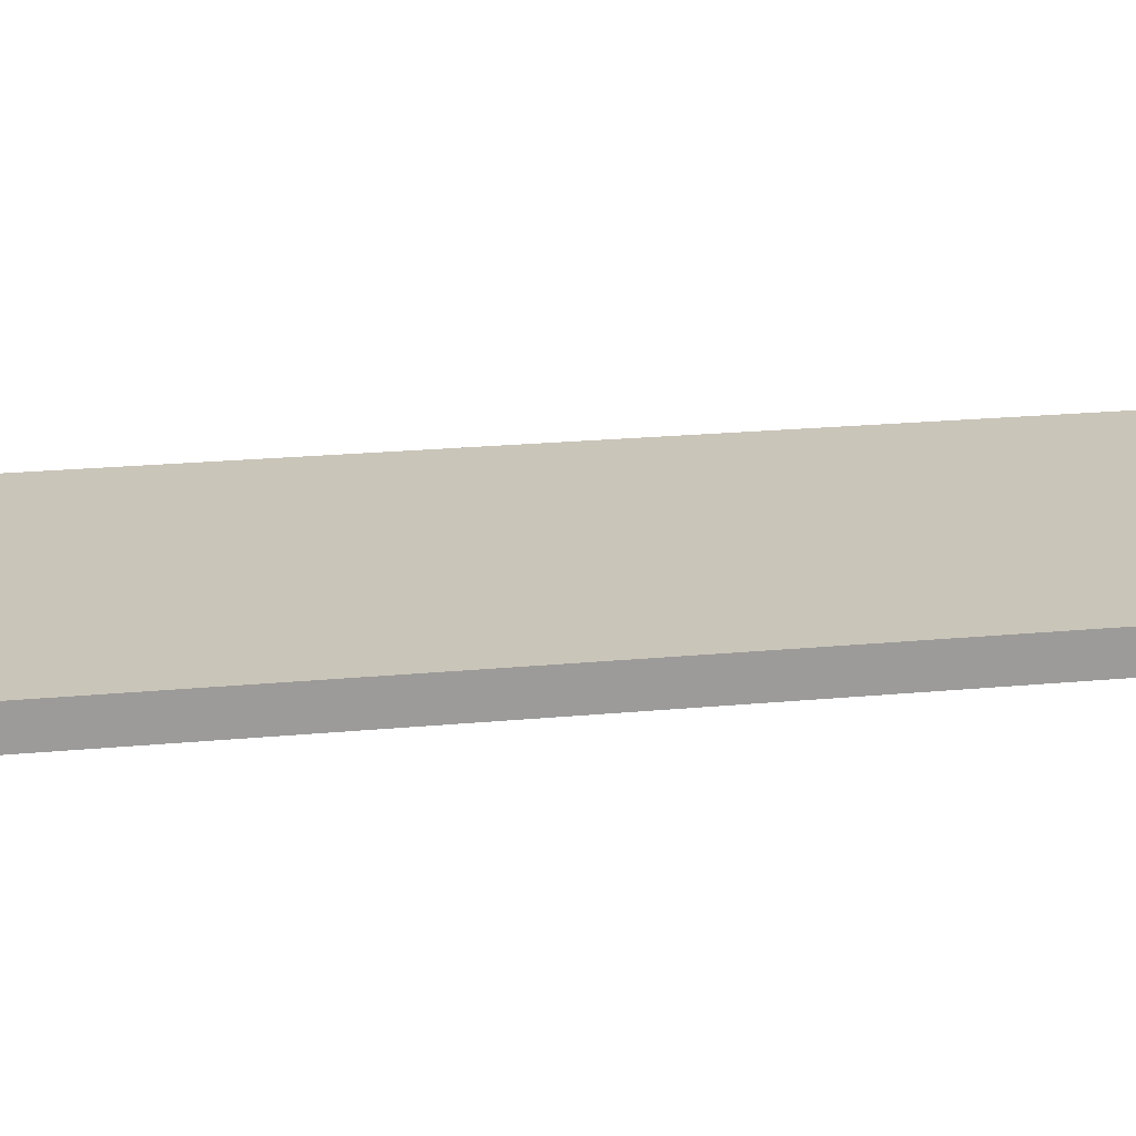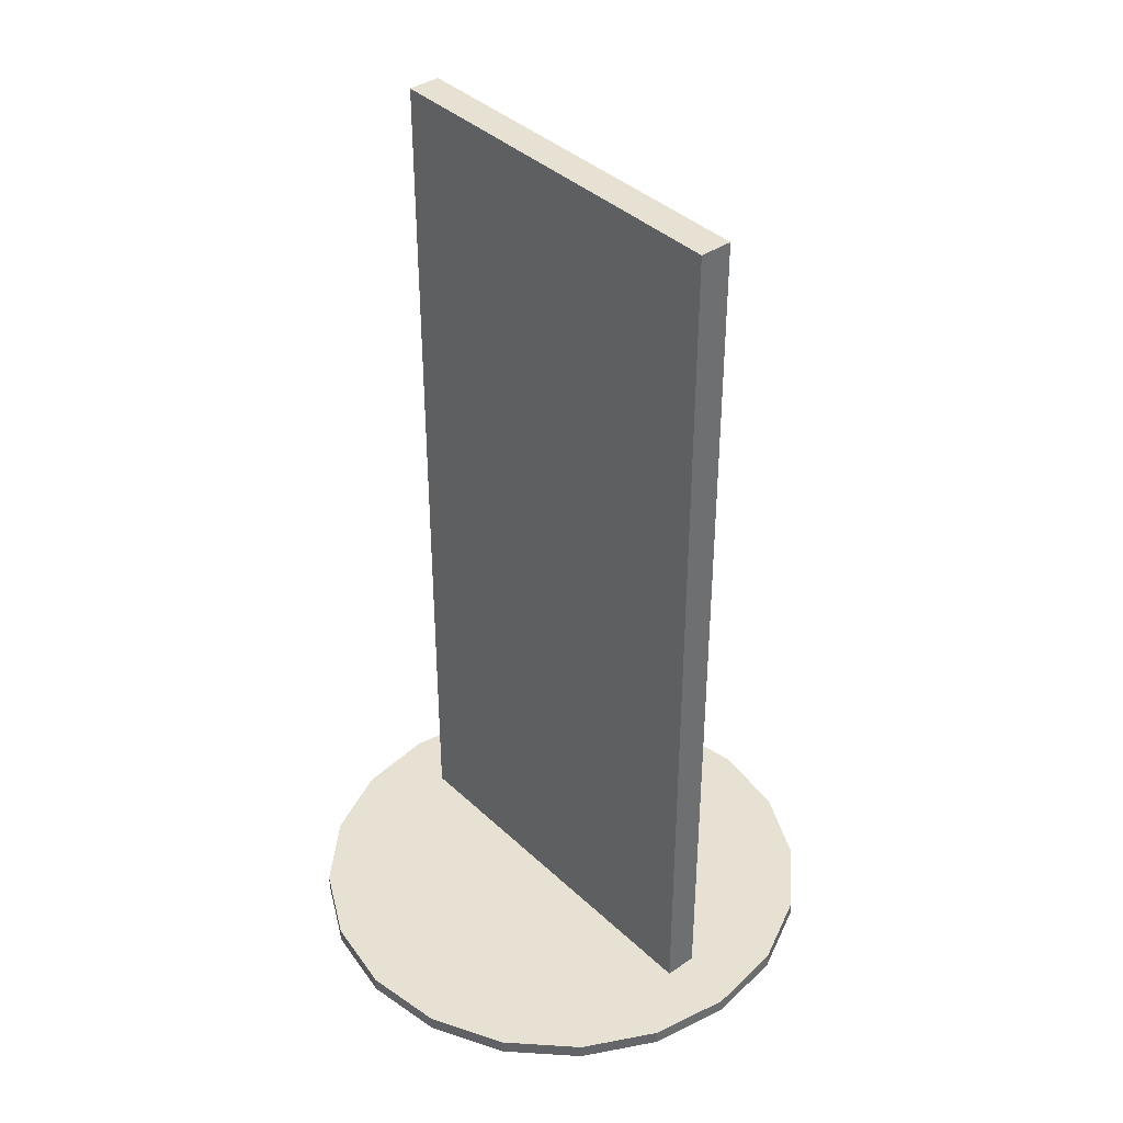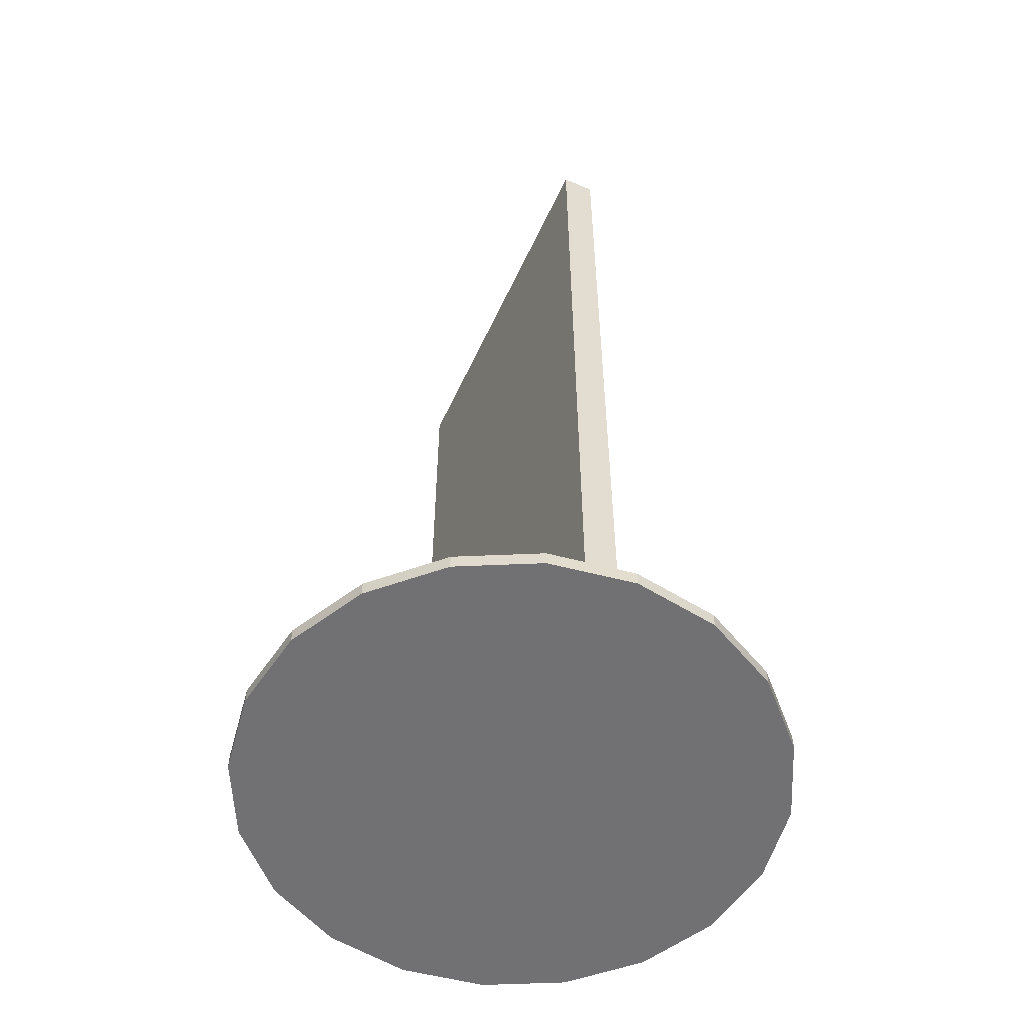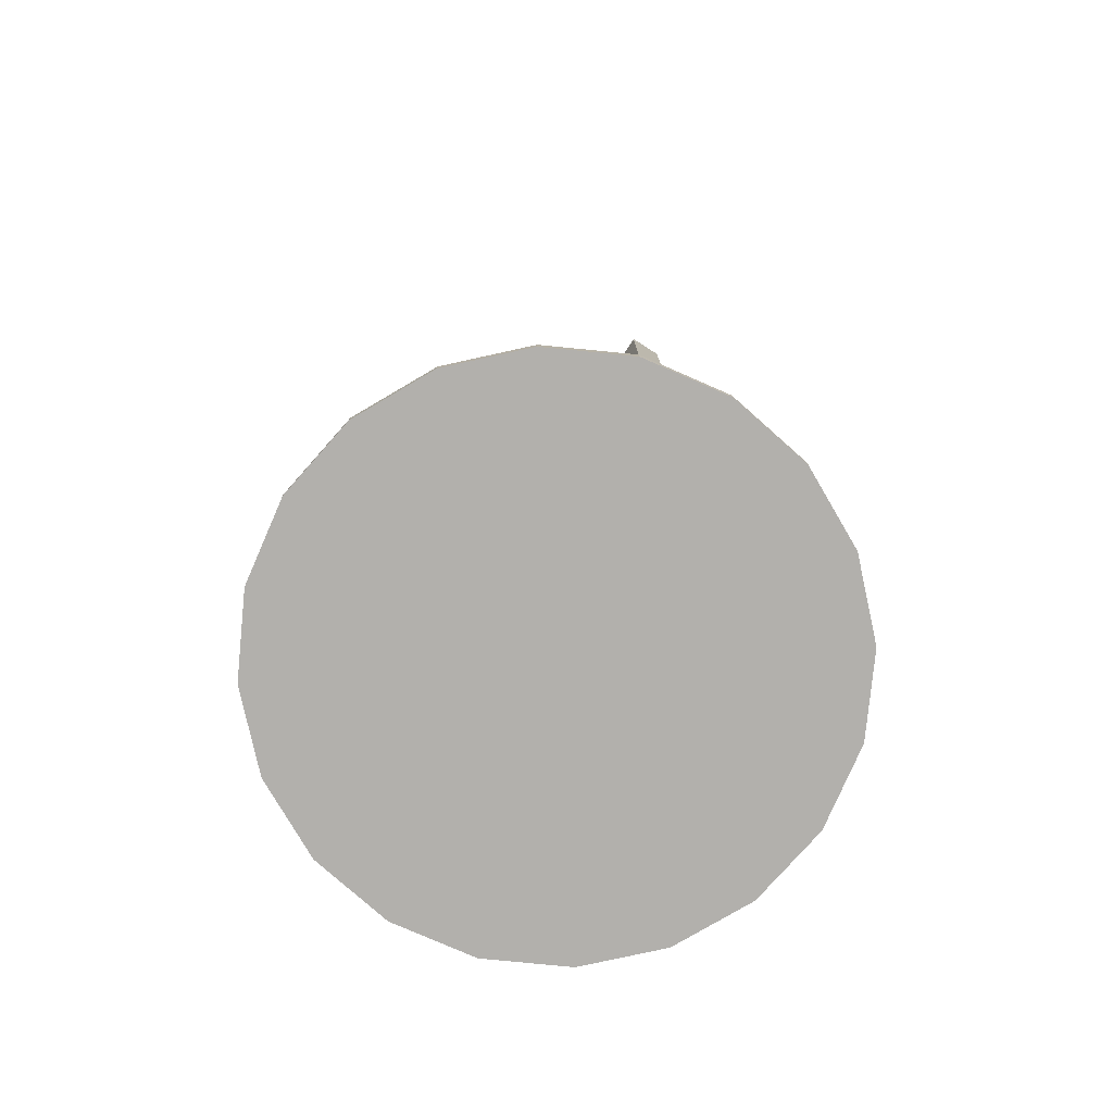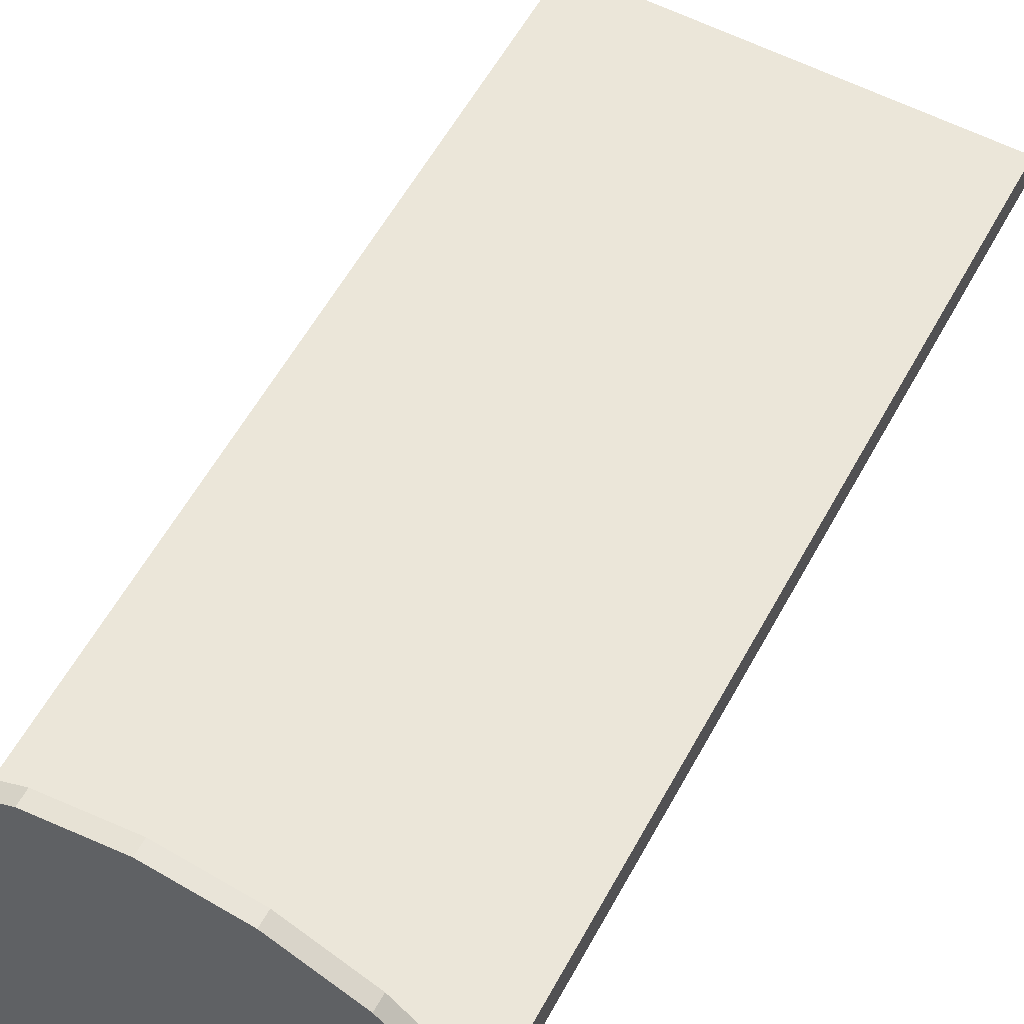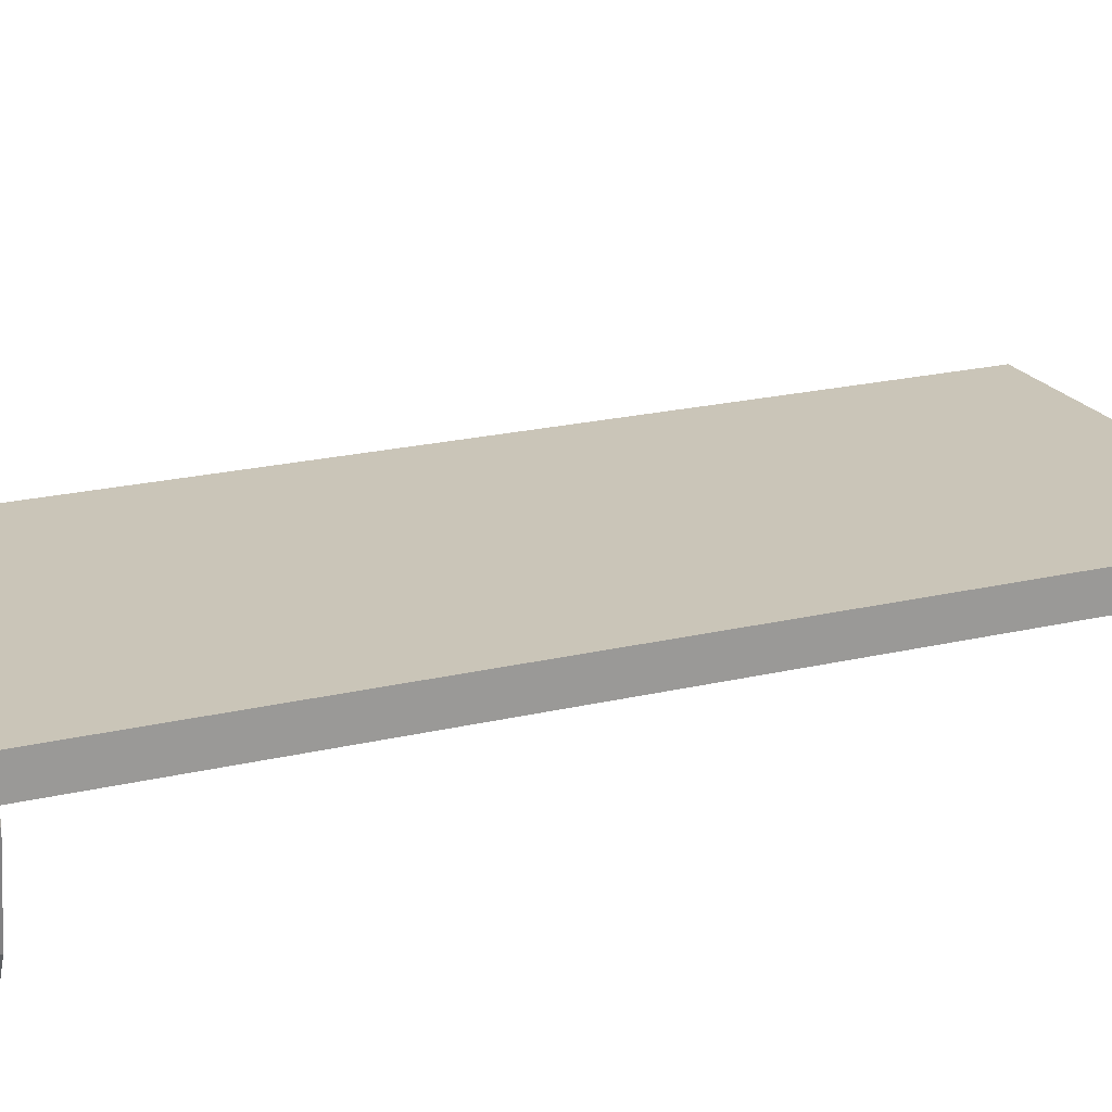
<metadata>
{"format":"obj","ext":"obj","renderer":"f3d","projection":"perspective","resolution":1024,"background":"white","views":[{"elev":20.6,"azim":80.1,"up":"+Z"},{"elev":38.6,"azim":-130.5,"up":"+Y"},{"elev":-55.3,"azim":-114.4,"up":"+Y"},{"elev":-78.6,"azim":-122.6,"up":"+Y"},{"elev":57.5,"azim":28.3,"up":"+Z"},{"elev":20.4,"azim":66.3,"up":"+Z"}]}
</metadata>
<code>
o tt_col_Cylinder
v 0 -0 -0.8684
v 0 0.0476 -0.8684
v 0.2683 -0 -0.8259
v 0.2683 0.0476 -0.8259
v 0.5104 -0 -0.7025
v 0.5104 0.0476 -0.7025
v 0.7025 -0 -0.5104
v 0.7025 0.0476 -0.5104
v 0.8259 -0 -0.2683
v 0.8259 0.0476 -0.2683
v 0.8684 -0 0
v 0.8684 0.0476 0
v 0.8259 -0 0.2683
v 0.8259 0.0476 0.2683
v 0.7025 -0 0.5104
v 0.7025 0.0476 0.5104
v 0.5104 -0 0.7025
v 0.5104 0.0476 0.7025
v 0.2683 -0 0.8259
v 0.2683 0.0476 0.8259
v -0 -0 0.8684
v -0 0.0476 0.8684
v -0.2683 -0 0.8259
v -0.2683 0.0476 0.8259
v -0.5104 -0 0.7025
v -0.5104 0.0476 0.7025
v -0.7025 -0 0.5104
v -0.7025 0.0476 0.5104
v -0.8259 -0 0.2683
v -0.8259 0.0476 0.2683
v -0.8684 -0 -1e-06
v -0.8684 0.0476 -1e-06
v -0.8259 -0 -0.2683
v -0.8259 0.0476 -0.2683
v -0.7025 -0 -0.5104
v -0.7025 0.0476 -0.5104
v -0.5104 -0 -0.7025
v -0.5104 0.0476 -0.7025
v -0.2683 -0 -0.8259
v -0.2683 0.0476 -0.8259
f 1 2 4 3
f 3 4 6 5
f 5 6 8 7
f 7 8 10 9
f 9 10 12 11
f 11 12 14 13
f 13 14 16 15
f 15 16 18 17
f 17 18 20 19
f 19 20 22 21
f 21 22 24 23
f 23 24 26 25
f 25 26 28 27
f 27 28 30 29
f 29 30 32 31
f 31 32 34 33
f 33 34 36 35
f 35 36 38 37
f 4 2 40 38 36 34 32 30 28 26 24 22 20 18 16 14 12 10 8 6
f 37 38 40 39
f 39 40 2 1
f 1 3 5 7 9 11 13 15 17 19 21 23 25 27 29 31 33 35 37 39
o tt_face_Cube
v -0.6559 -0 0.05477
v -0.6559 3 0.05477
v -0.6559 -0 -0.05477
v -0.6559 3 -0.05477
v 0.6559 -0 0.05477
v 0.6559 3 0.05477
v 0.6559 -0 -0.05477
v 0.6559 3 -0.05477
f 41 42 44 43
f 43 44 48 47
f 47 48 46 45
f 45 46 42 41
f 43 47 45 41
f 48 44 42 46

</code>
